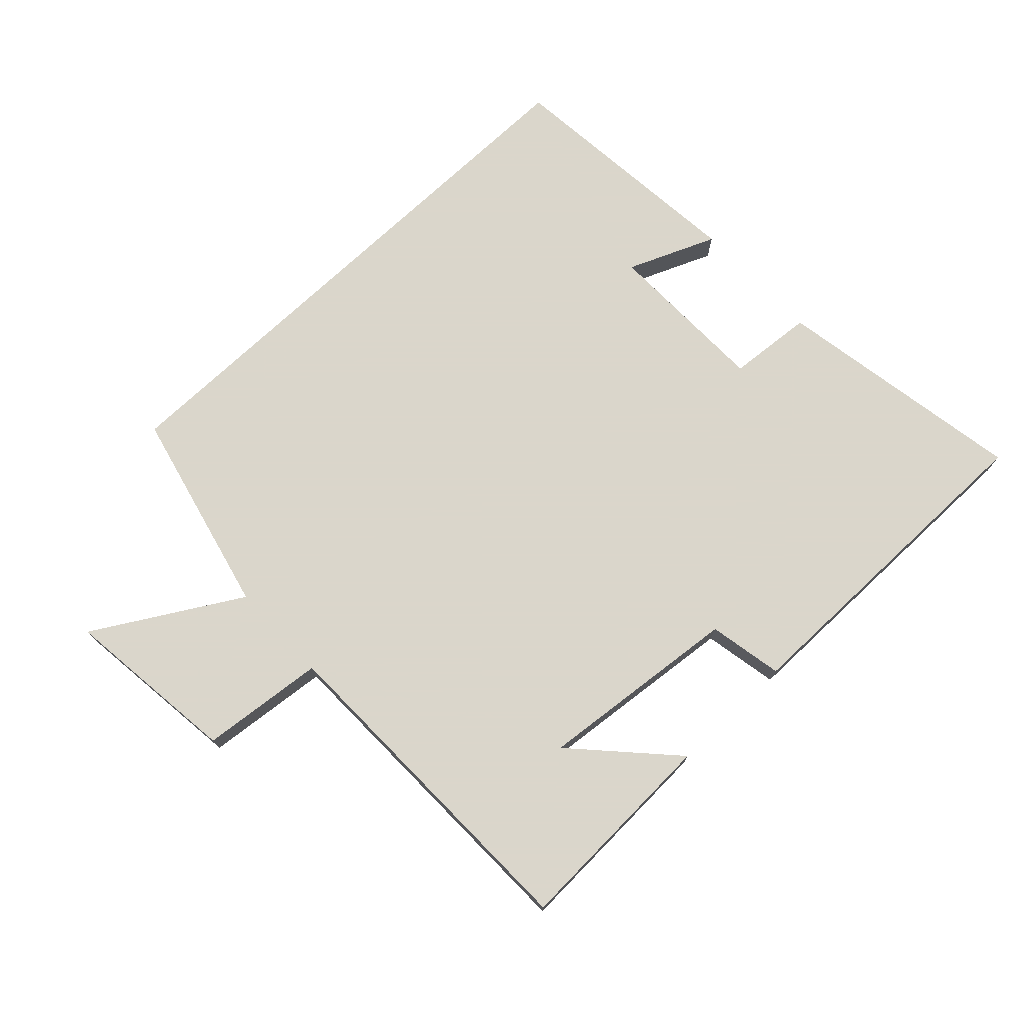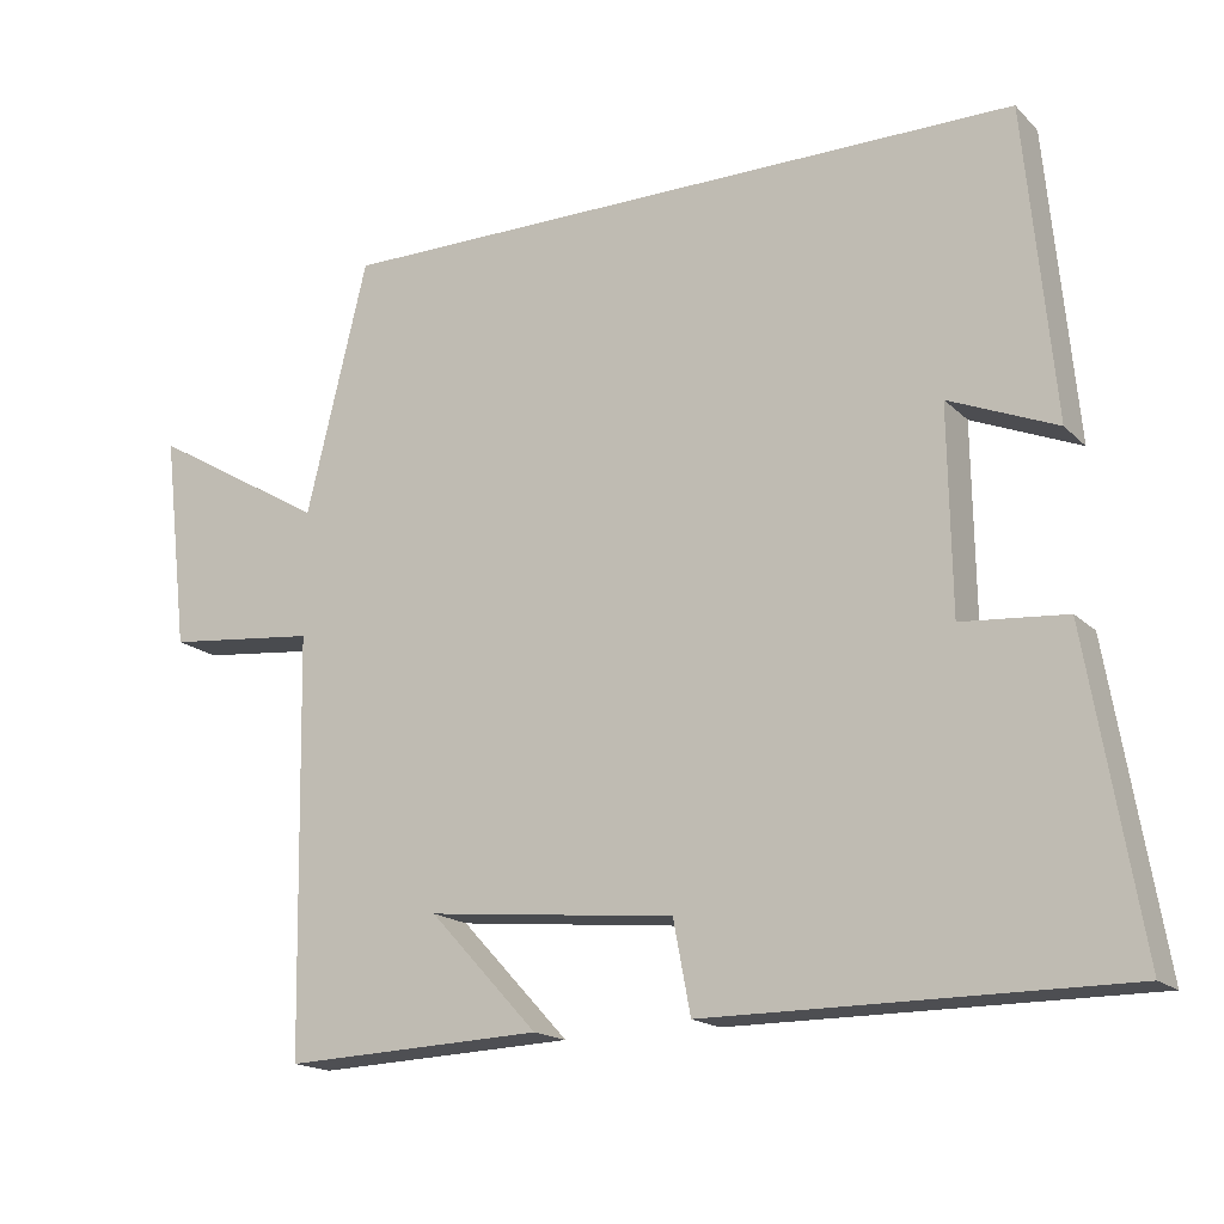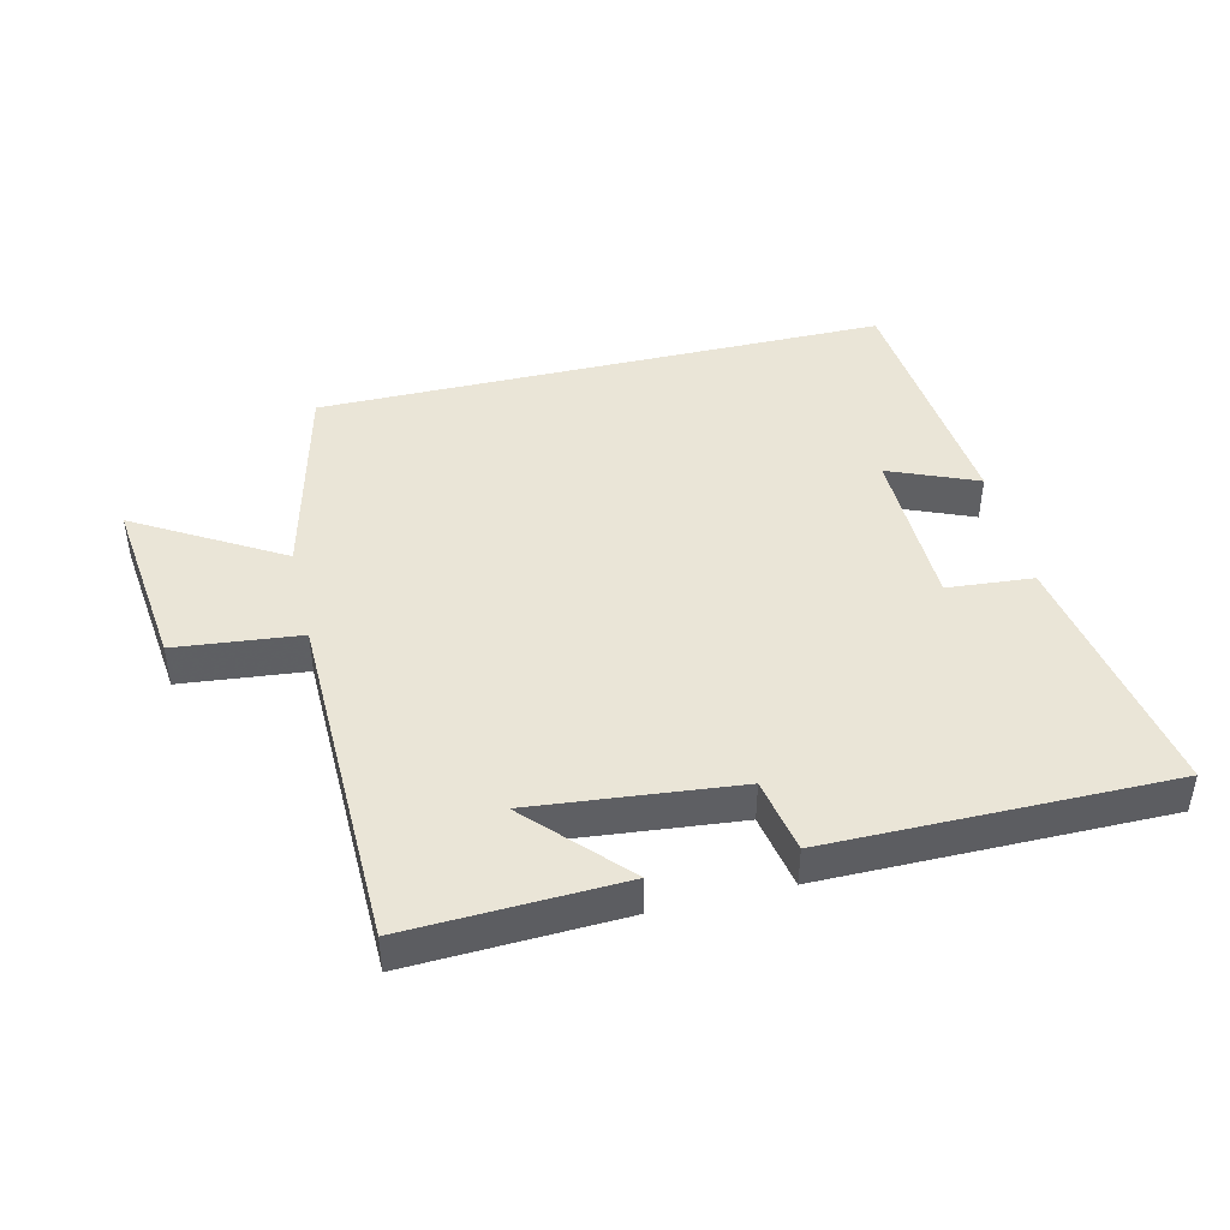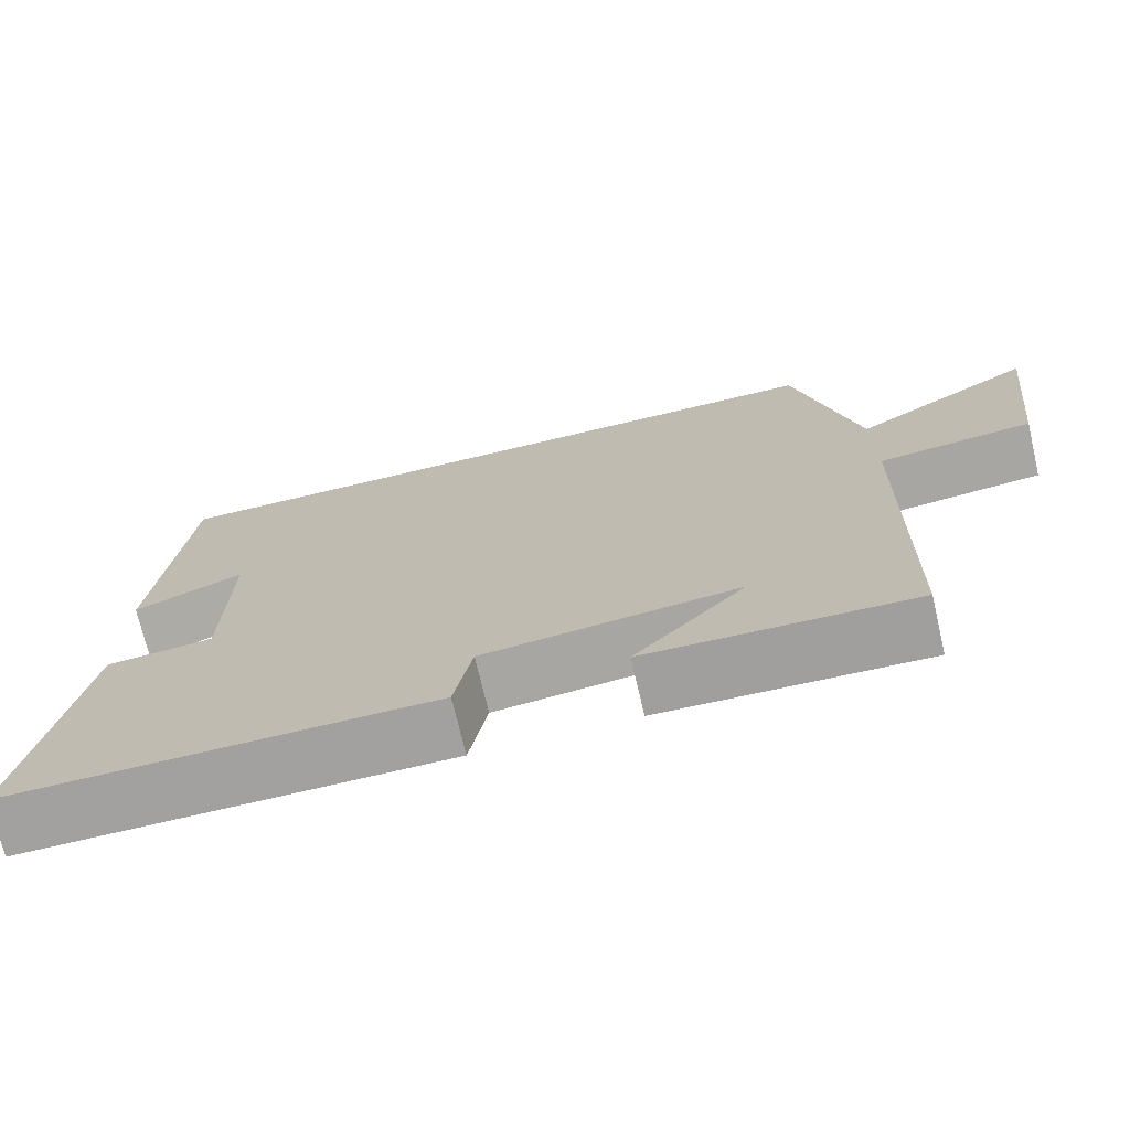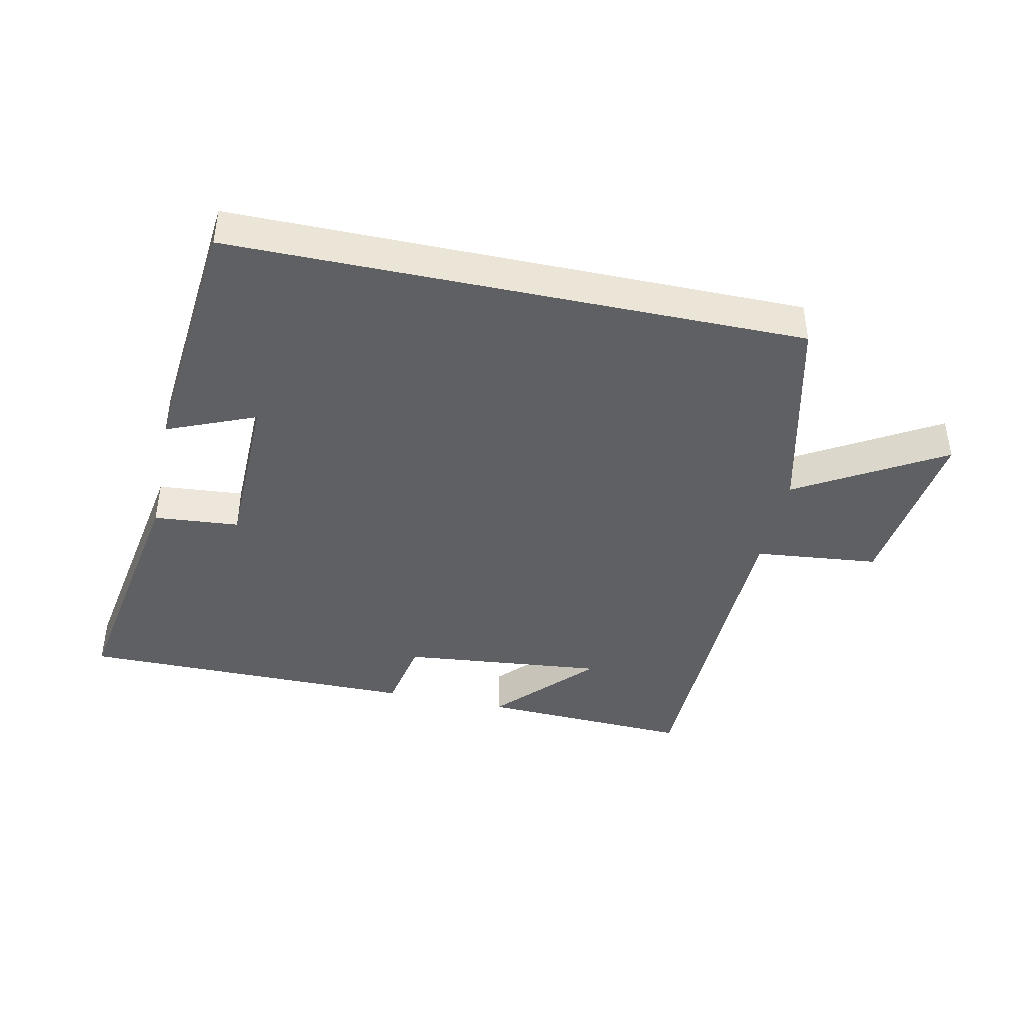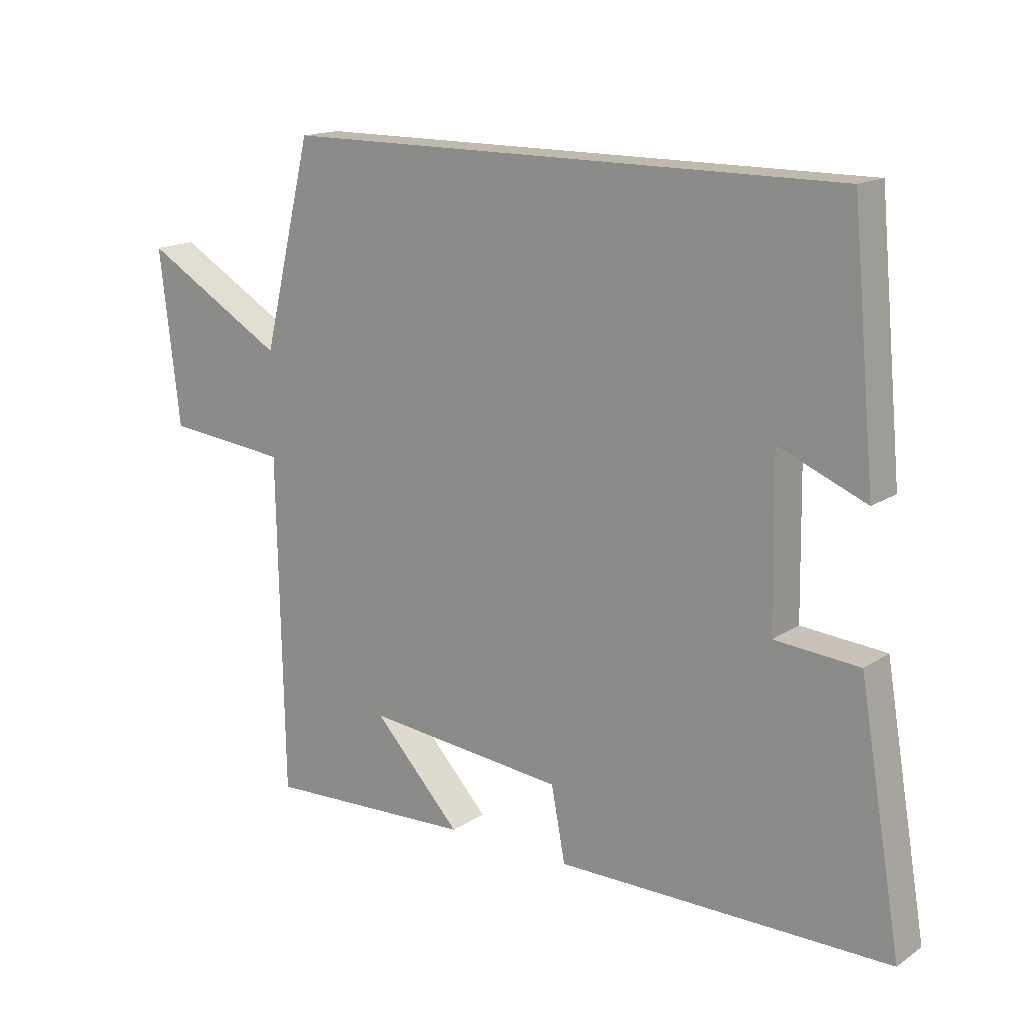
<metadata>
{"format":"obj","ext":"obj","renderer":"f3d","projection":"perspective","resolution":1024,"background":"white","views":[{"elev":73.7,"azim":136.7,"up":"+Y"},{"elev":-17.1,"azim":-150.6,"up":"+Z"},{"elev":44.0,"azim":166.6,"up":"+Y"},{"elev":-72.3,"azim":13.3,"up":"+Z"},{"elev":-42.1,"azim":-12.1,"up":"+Y"},{"elev":15.7,"azim":-143.2,"up":"+Z"}]}
</metadata>
<code>
v -0.463 0.07 0.5
v 0.422 0.07 0.5
v 0.5 0.07 0.178
v 0.725 0.07 0.31
v 0.693 0.07 0.036
v 0.5 0.07 0.016
v 0.49 0.07 -0.514
v 0.16 0.07 -0.5
v 0.298 0.07 -0.352
v -0.018 0.07 -0.384
v -0.04 0.07 -0.5
v -0.567 0.07 -0.5
v -0.5 0.07 -0.106
v -0.367 0.07 -0.095
v -0.363 0.07 0.163
v -0.5 0.07 0.106
v -0.463 0 0.5
v 0.422 0 0.5
v 0.5 0 0.178
v 0.725 0 0.31
v 0.693 0 0.036
v 0.5 0 0.016
v 0.49 0 -0.514
v 0.16 0 -0.5
v 0.298 0 -0.352
v -0.018 0 -0.384
v -0.04 0 -0.5
v -0.567 0 -0.5
v -0.5 0 -0.106
v -0.367 0 -0.095
v -0.363 0 0.163
v -0.5 0 0.106
f 15 16 1 2
f 14 15 2 3
f 11 12 13 14
f 10 11 14
f 9 10 14 3
f 7 8 9
f 6 7 9 3
f 3 4 5 6
f 18 17 32 31
f 19 18 31 30
f 30 29 28 27
f 30 27 26
f 19 30 26 25
f 25 24 23
f 19 25 23 22
f 22 21 20 19
f 1 17 18 2
f 2 18 19 3
f 3 19 20 4
f 4 20 21 5
f 5 21 22 6
f 6 22 23 7
f 7 23 24 8
f 8 24 25 9
f 9 25 26 10
f 10 26 27 11
f 11 27 28 12
f 12 28 29 13
f 13 29 30 14
f 14 30 31 15
f 15 31 32 16
f 16 32 17 1

</code>
